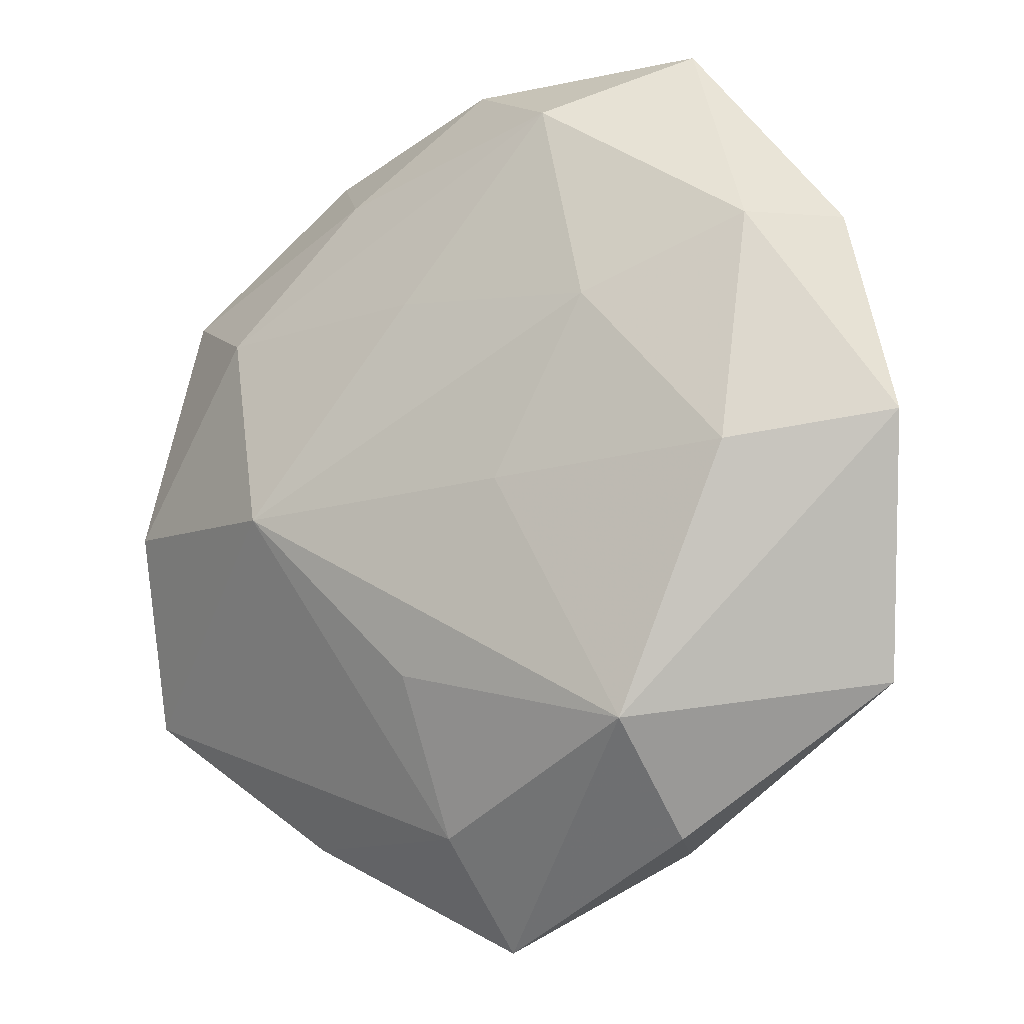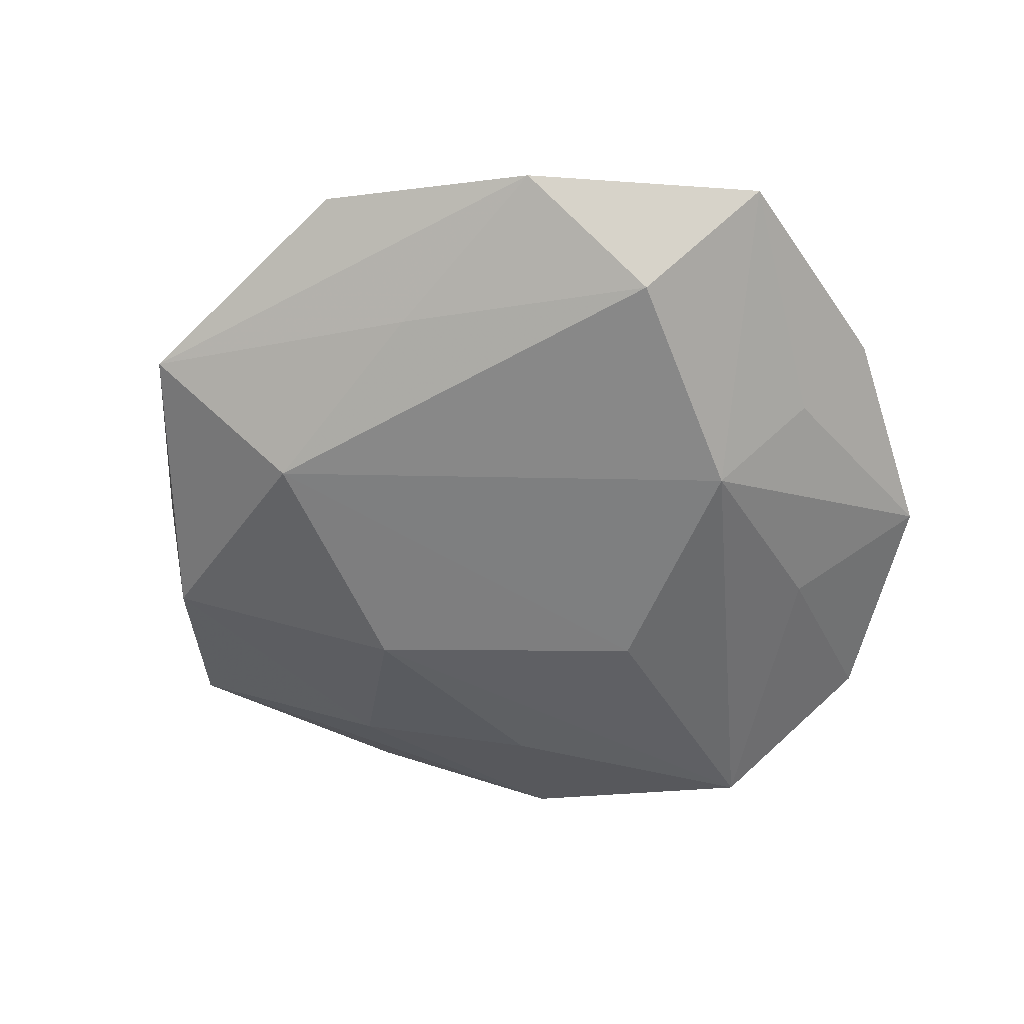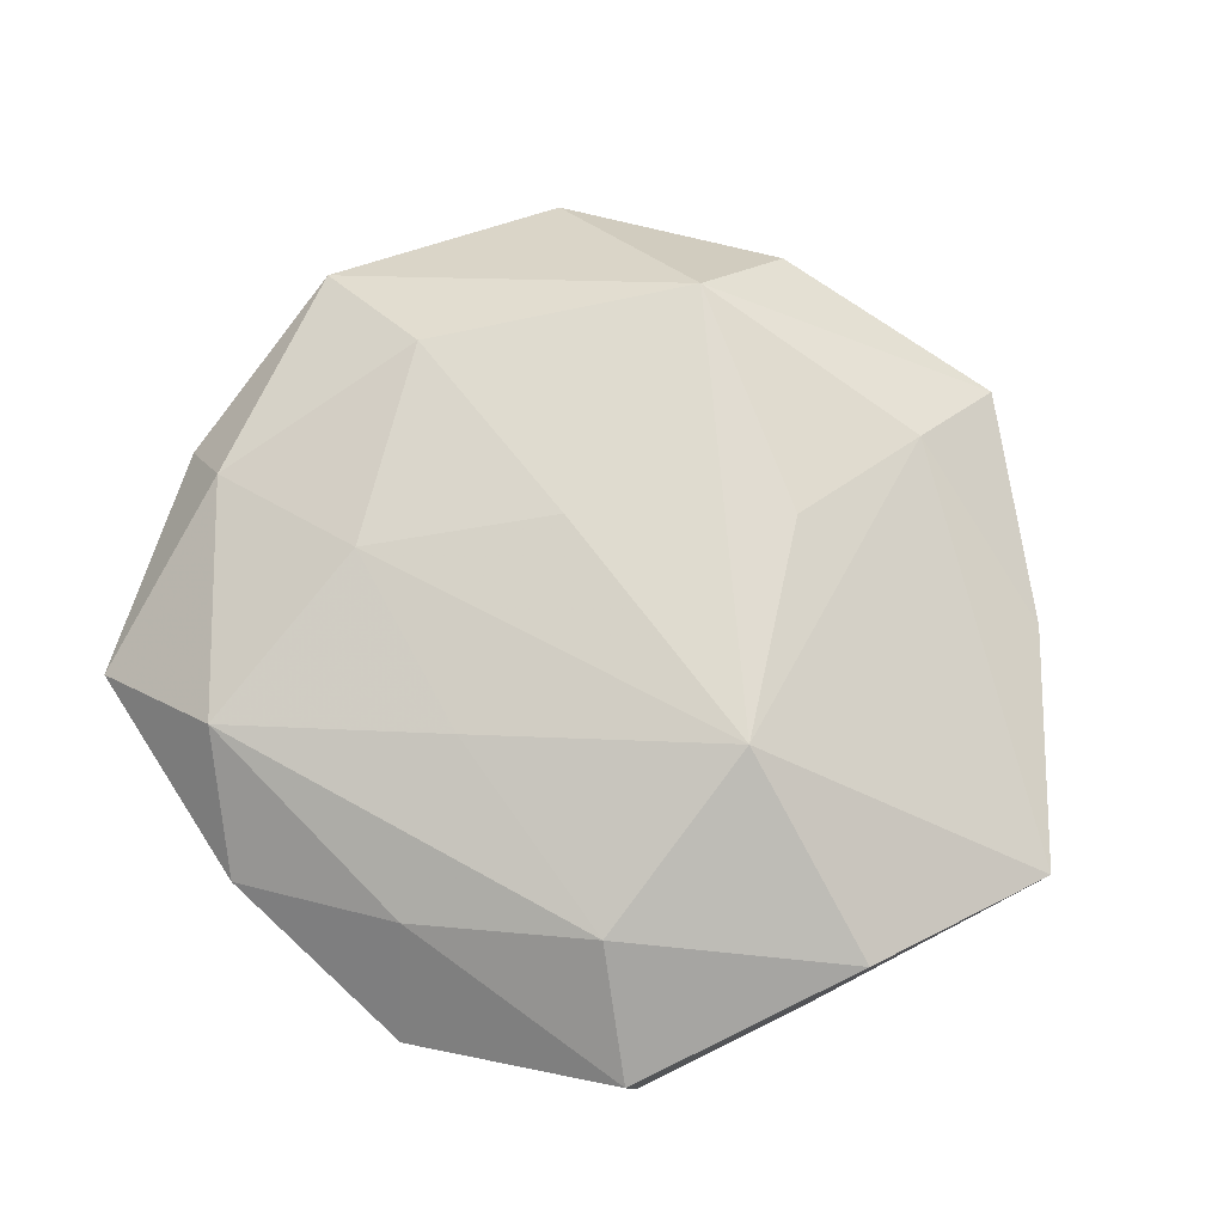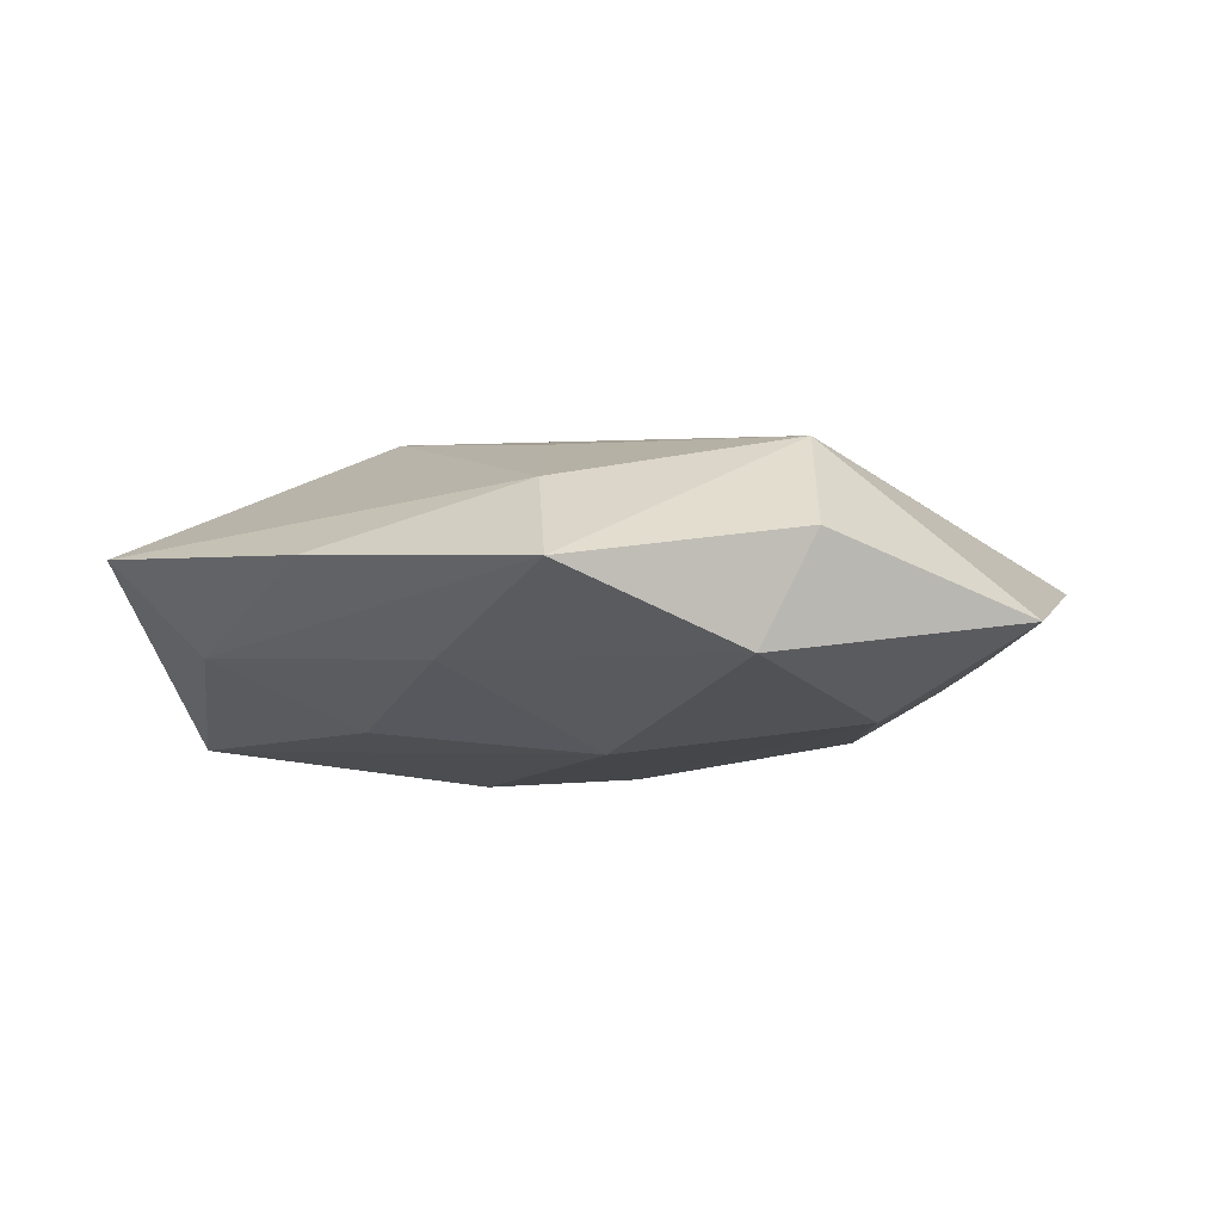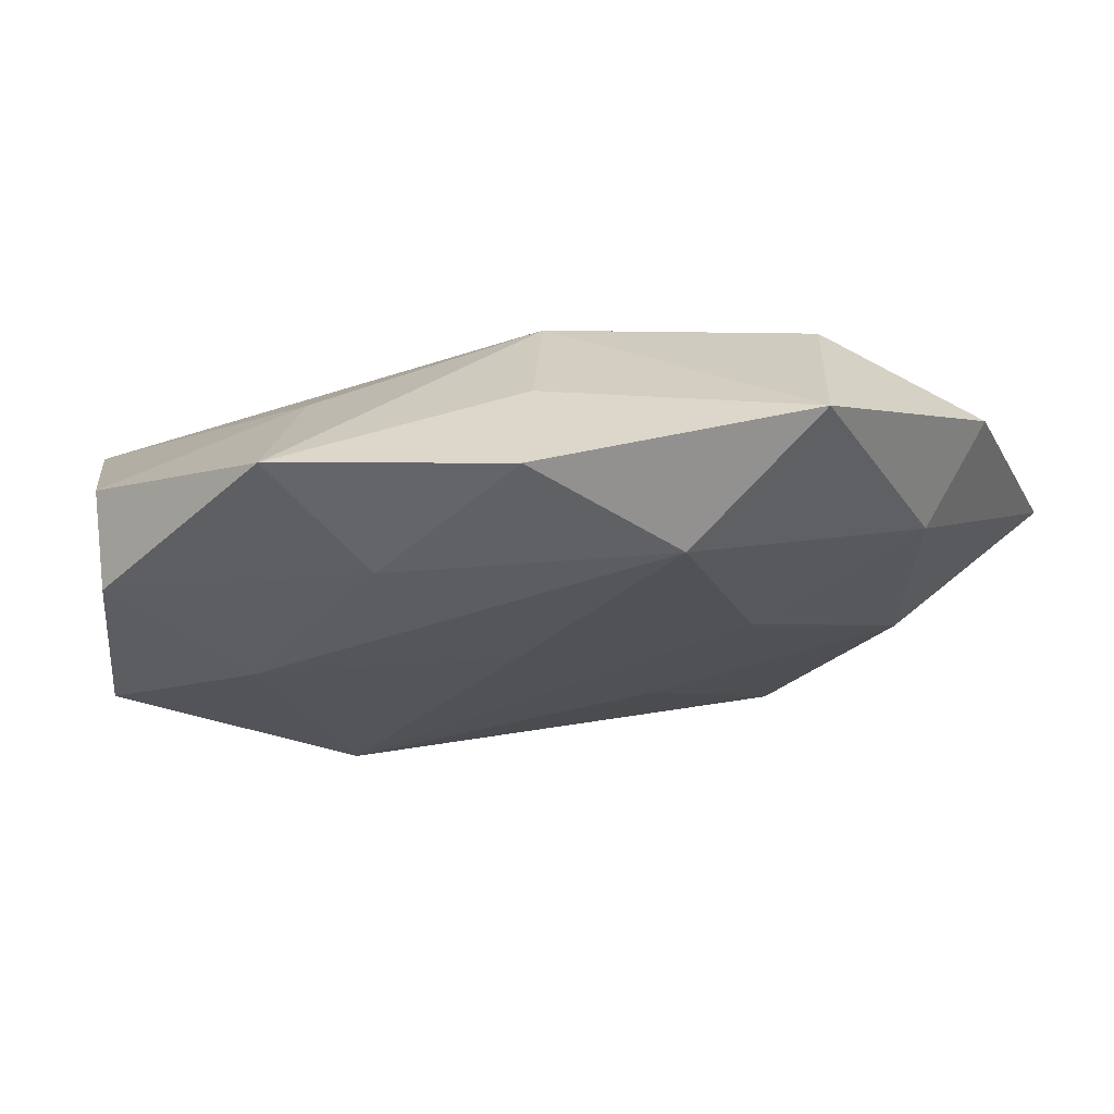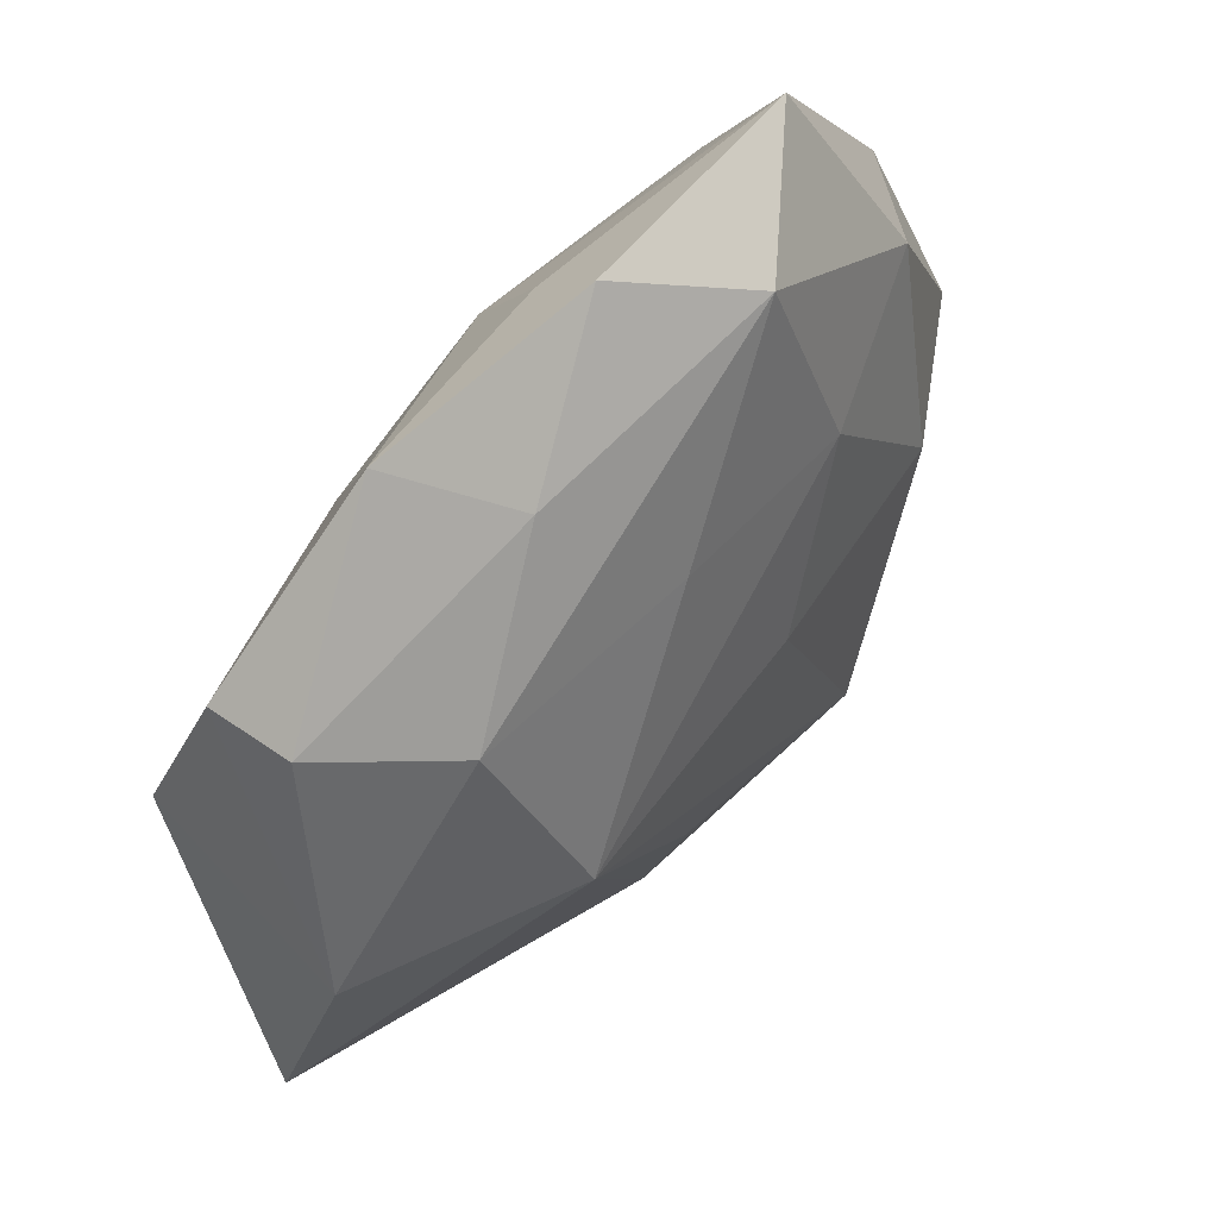
<metadata>
{"format":"obj","ext":"obj","renderer":"f3d","projection":"perspective","resolution":1024,"background":"white","views":[{"elev":-10.0,"azim":33.8,"up":"+Y"},{"elev":-53.2,"azim":122.8,"up":"+Z"},{"elev":75.2,"azim":-122.9,"up":"+Z"},{"elev":-8.2,"azim":5.5,"up":"+Z"},{"elev":78.5,"azim":-6.3,"up":"+Y"},{"elev":53.4,"azim":-48.8,"up":"+Y"}]}
</metadata>
<code>
v -0.03252 0.02112 0.01475
v -0.02774 0.0465 -0.002312
v 0.05249 -0.02697 -0.004727
v 0.03111 0.0367 -0.01219
v 0.04212 0.006118 -0.008756
v -0.04715 0.02595 -0.006305
v -0.04921 0.003692 -0.01545
v 0.04073 0.02915 0.008293
v -0.001546 -0.04448 0.009221
v 0.03413 -0.01863 -0.01497
v 0.02184 0.02046 0.01503
v -0.05338 -0.02805 0.003642
v -0.003801 0.02246 0.0162
v -0.003281 -0.02479 0.01678
v -0.001502 0.0533 0.002273
v -0.02489 -0.01822 -0.01551
v -0.05113 -0.002896 0.01142
v 0.00261 0.03117 -0.01732
v 0.02836 -0.04501 0.003381
v 0.0216 -0.04613 -0.01032
v -0.02331 0.02958 -0.01225
v 0.02916 0.0534 -0.0001582
v 0.04855 0.02984 -0.002494
v -0.02373 -0.0041 0.0214
v -0.01752 0.03921 0.008784
v 0.0007646 -0.05841 -0.001683
v -0.01371 -0.0383 -0.009605
v -0.0141 0.006369 -0.02008
v 0.003611 -0.02294 -0.01874
v -0.04237 -0.02562 -0.007517
v 0.01124 -0.001745 0.01807
v 0.01393 0.04577 0.01138
v -0.04704 0.02749 0.005016
v 0.000514 0.04378 -0.007422
v 0.05764 0.003998 0.002839
v -0.02759 -0.04508 0.001019
v 0.0272 -0.03138 0.01584
v 0.0402 0.0005916 0.01372
f 33 2 6
f 3 23 35
f 22 18 34
f 34 18 2
f 20 29 10
f 10 3 20
f 26 27 20
f 20 27 29
f 7 18 28
f 28 29 7
f 28 18 10
f 10 29 28
f 2 18 21
f 21 6 2
f 21 18 7
f 7 6 21
f 10 18 4
f 4 18 22
f 22 23 4
f 26 20 19
f 19 20 3
f 5 3 10
f 23 3 5
f 10 4 5
f 5 4 23
f 7 29 16
f 29 27 16
f 13 1 24
f 32 1 13
f 24 11 13
f 13 11 32
f 17 12 24
f 24 1 17
f 17 1 33
f 33 6 17
f 7 12 17
f 17 6 7
f 25 1 32
f 25 2 33
f 33 1 25
f 32 11 8
f 22 32 8
f 8 23 22
f 35 23 8
f 9 36 26
f 24 12 9
f 12 36 9
f 37 3 35
f 37 19 3
f 26 19 37
f 37 9 26
f 30 16 27
f 30 36 12
f 30 12 7
f 7 16 30
f 30 27 26
f 26 36 30
f 2 25 15
f 15 25 32
f 15 32 22
f 22 34 15
f 15 34 2
f 35 8 38
f 38 37 35
f 38 8 11
f 24 9 14
f 14 37 24
f 9 37 14
f 24 37 31
f 37 38 31
f 31 11 24
f 31 38 11

</code>
